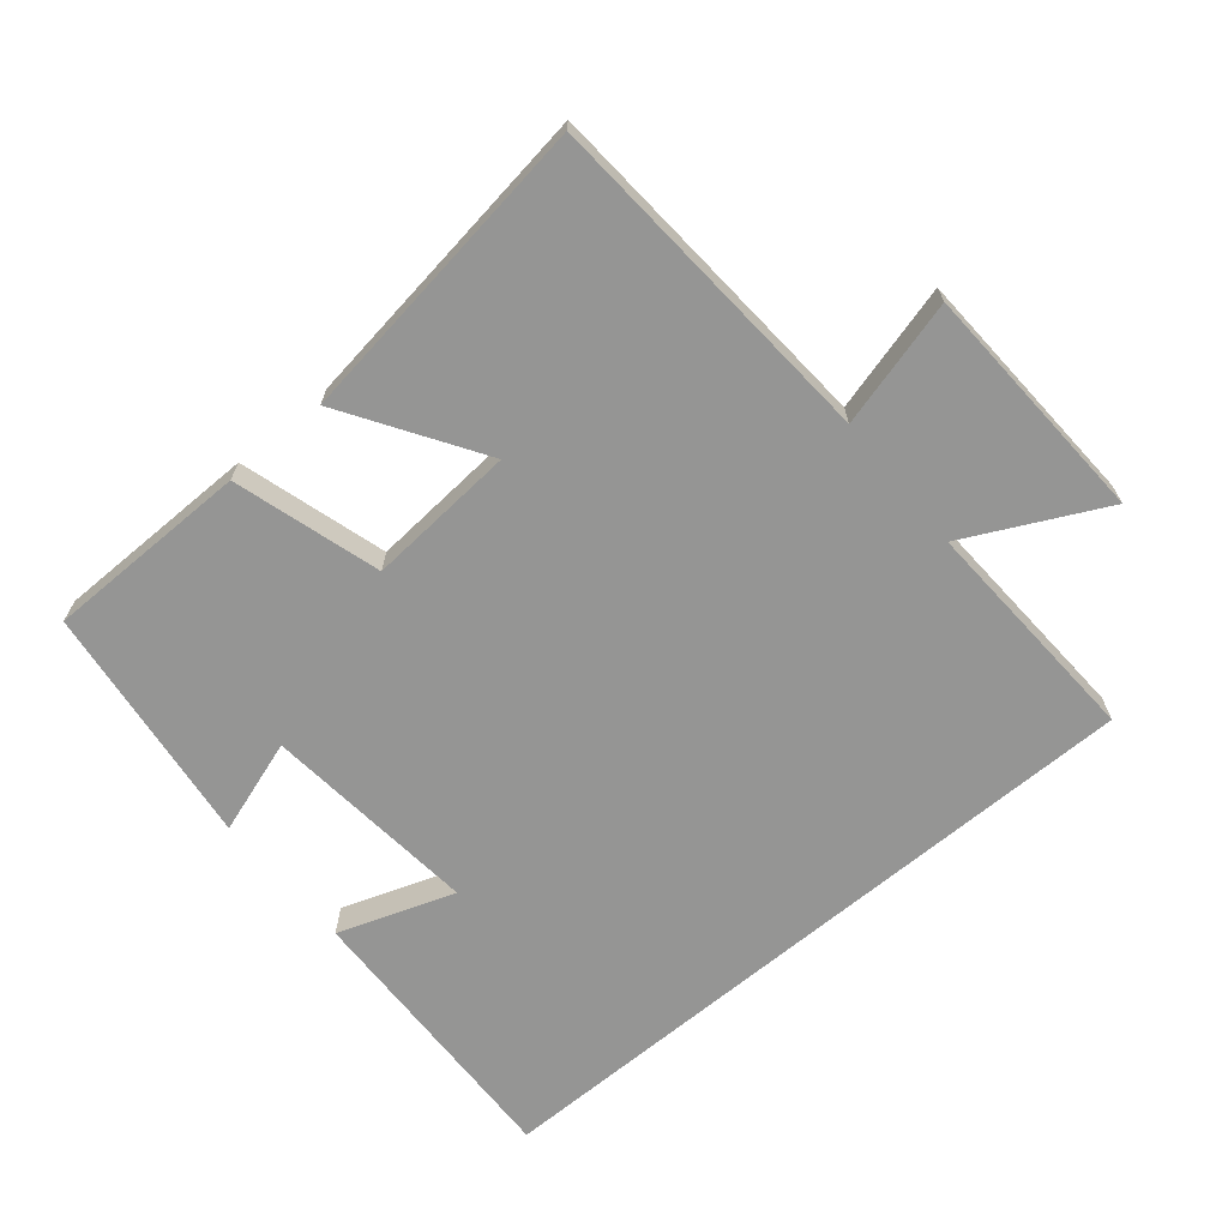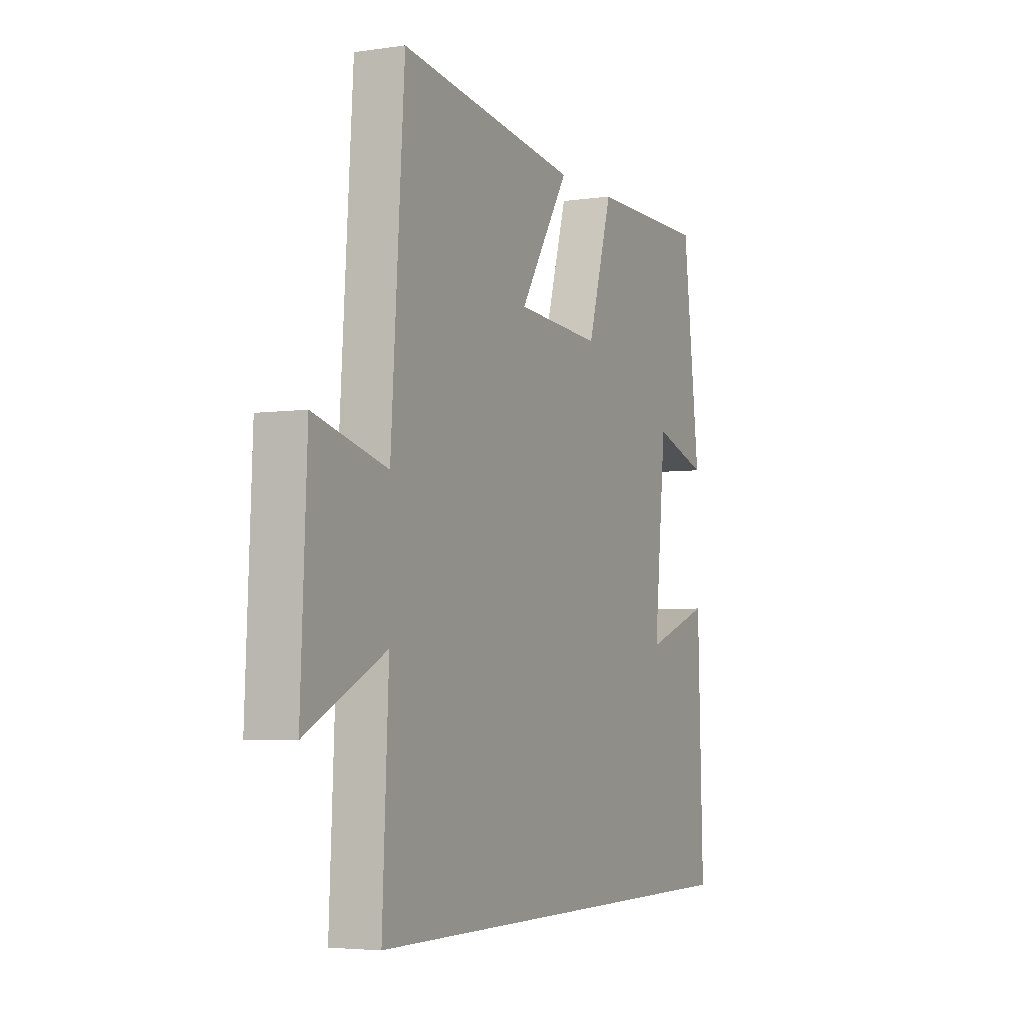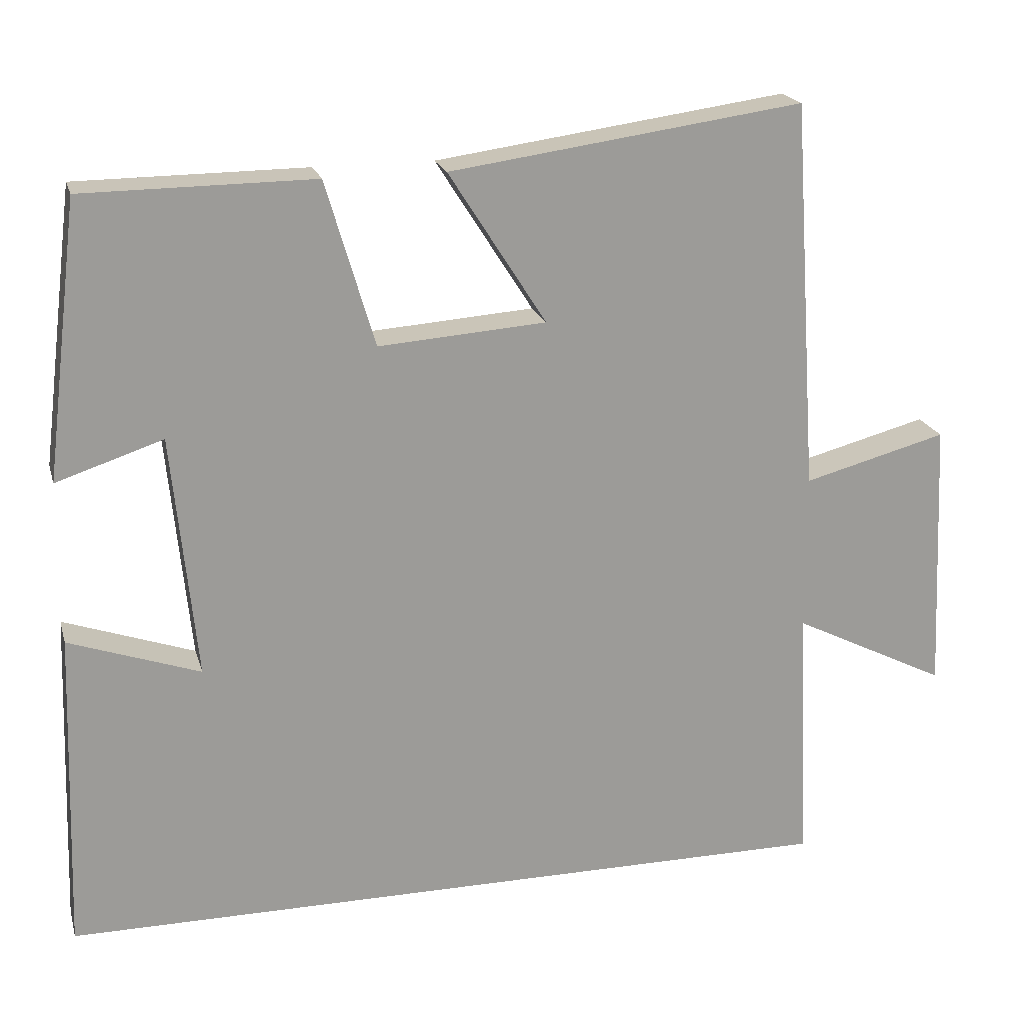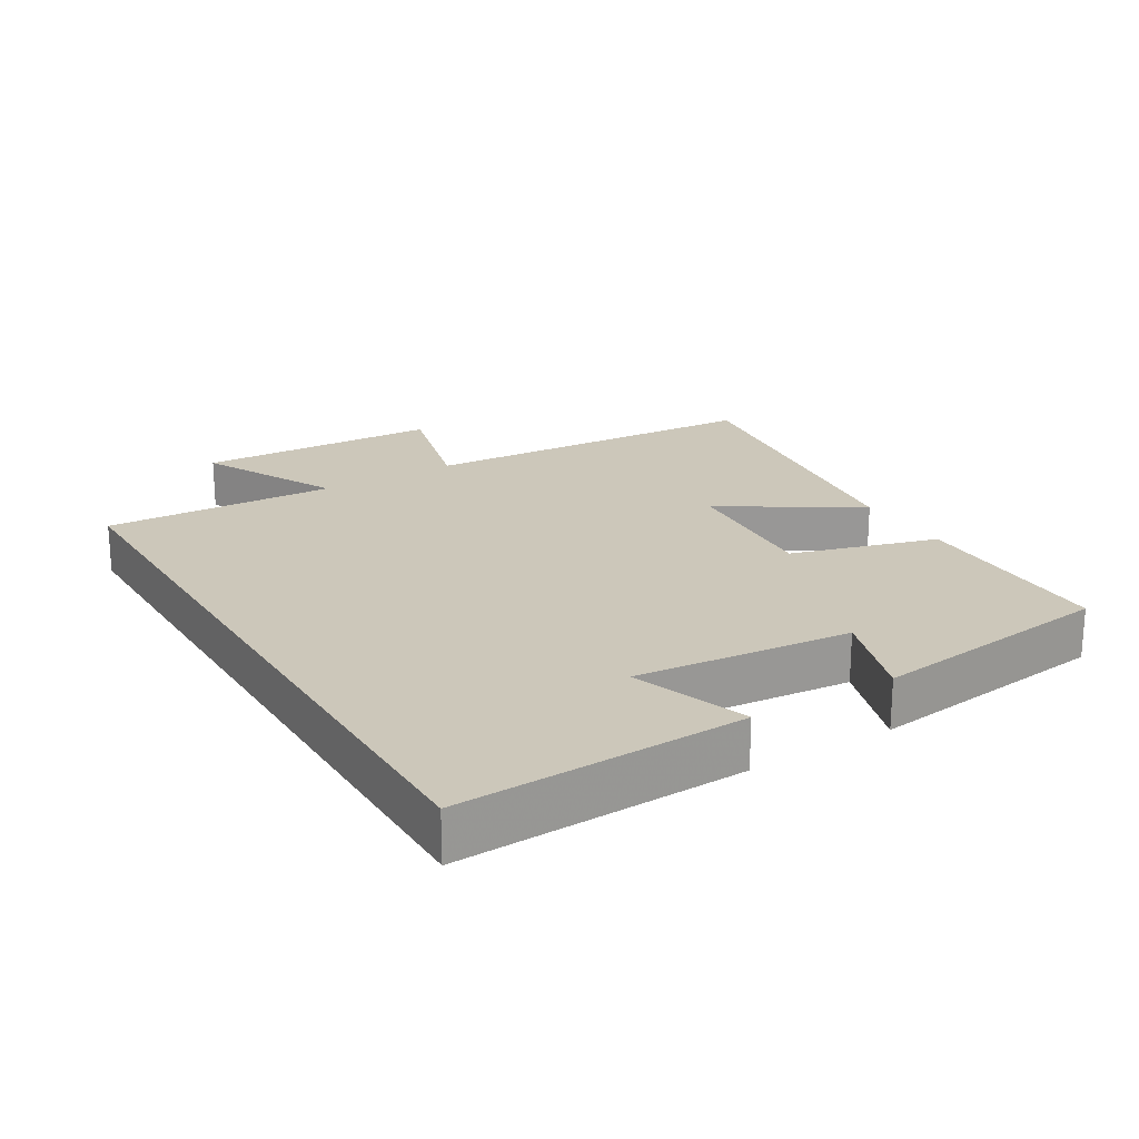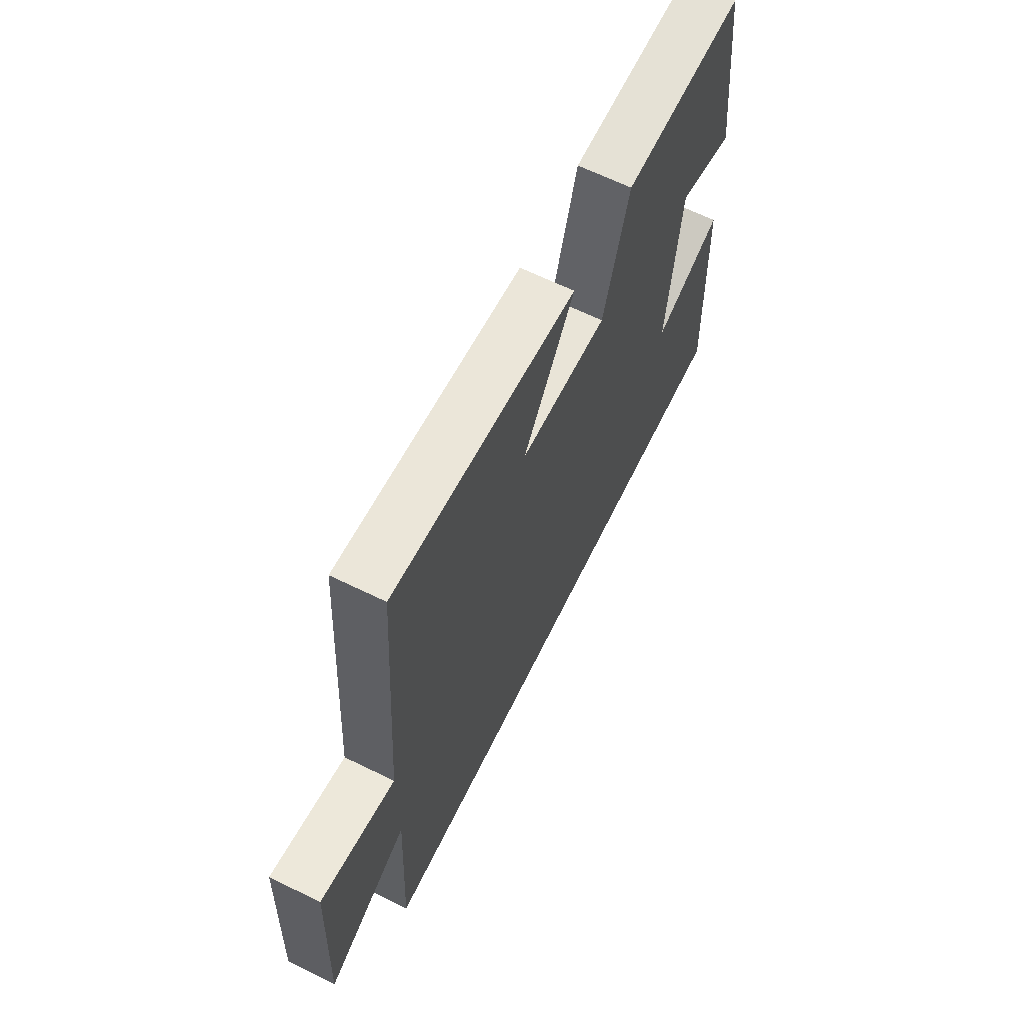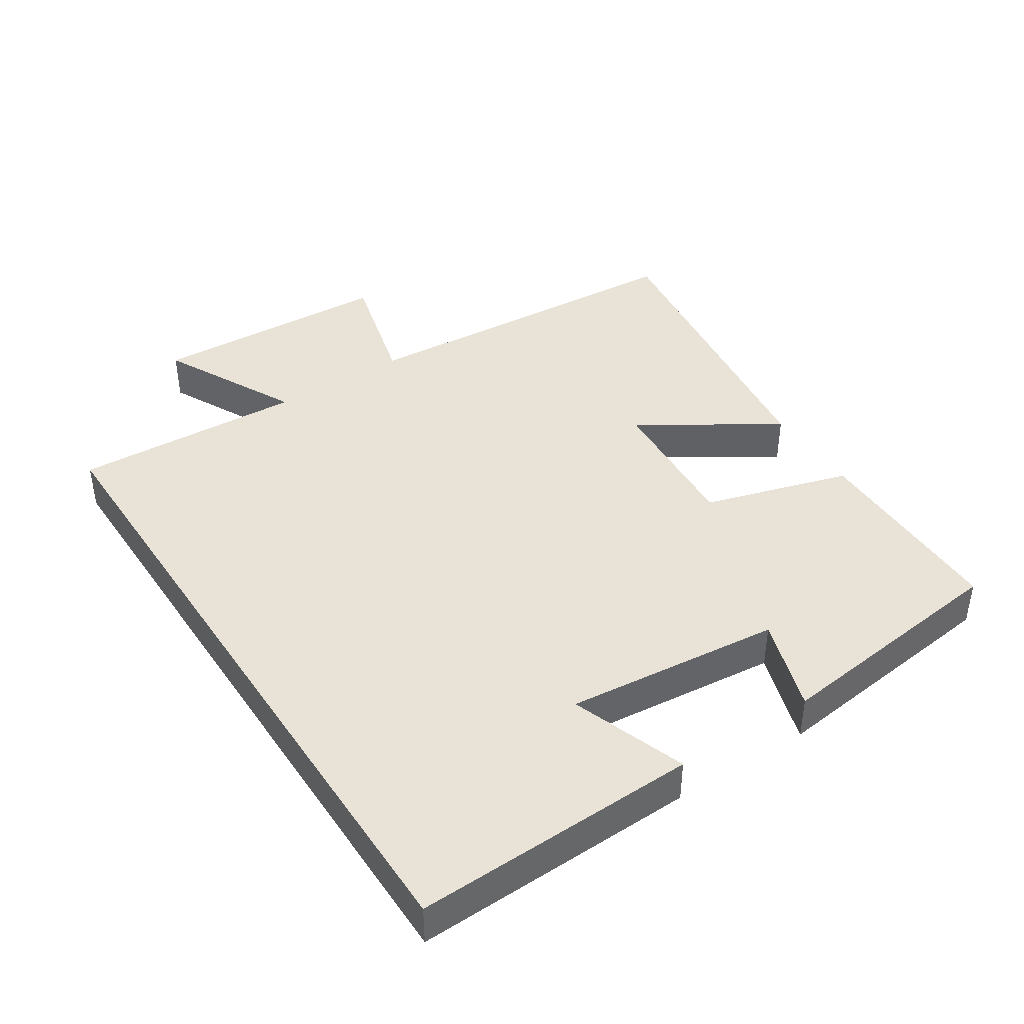
<metadata>
{"format":"obj","ext":"obj","renderer":"f3d","projection":"perspective","resolution":1024,"background":"white","views":[{"elev":-67.4,"azim":39.9,"up":"+Y"},{"elev":-4.4,"azim":115.4,"up":"+Z"},{"elev":20.2,"azim":-14.5,"up":"+Z"},{"elev":21.5,"azim":-121.2,"up":"+Y"},{"elev":65.4,"azim":116.2,"up":"+Z"},{"elev":41.6,"azim":-123.1,"up":"+Y"}]}
</metadata>
<code>
v 0.516 0.07 -0.5
v -0.514 0.07 -0.5
v -0.5 0.07 -0.077
v -0.328 0.07 -0.137
v -0.36 0.07 0.183
v -0.5 0.07 0.137
v -0.456 0.07 0.498
v -0.153 0.07 0.5
v -0.089 0.07 0.283
v 0.131 0.07 0.299
v 0.003 0.07 0.5
v 0.466 0.07 0.564
v 0.5 0.07 0.052
v 0.688 0.07 0.102
v 0.704 0.07 -0.258
v 0.5 0.07 -0.156
v 0.516 0 -0.5
v -0.514 0 -0.5
v -0.5 0 -0.077
v -0.328 0 -0.137
v -0.36 0 0.183
v -0.5 0 0.137
v -0.456 0 0.498
v -0.153 0 0.5
v -0.089 0 0.283
v 0.131 0 0.299
v 0.003 0 0.5
v 0.466 0 0.564
v 0.5 0 0.052
v 0.688 0 0.102
v 0.704 0 -0.258
v 0.5 0 -0.156
f 13 14 15 16
f 12 13 16
f 11 12 16
f 10 11 16
f 16 1 2
f 10 16 2
f 9 10 2
f 7 8 9
f 6 7 9
f 5 6 9
f 4 5 9
f 4 9 2
f 2 3 4
f 32 31 30 29
f 32 29 28
f 32 28 27
f 32 27 26
f 18 17 32
f 18 32 26
f 18 26 25
f 25 24 23
f 25 23 22
f 25 22 21
f 25 21 20
f 18 25 20
f 20 19 18
f 1 17 18 2
f 2 18 19 3
f 3 19 20 4
f 4 20 21 5
f 5 21 22 6
f 6 22 23 7
f 7 23 24 8
f 8 24 25 9
f 9 25 26 10
f 10 26 27 11
f 11 27 28 12
f 12 28 29 13
f 13 29 30 14
f 14 30 31 15
f 15 31 32 16
f 16 32 17 1

</code>
